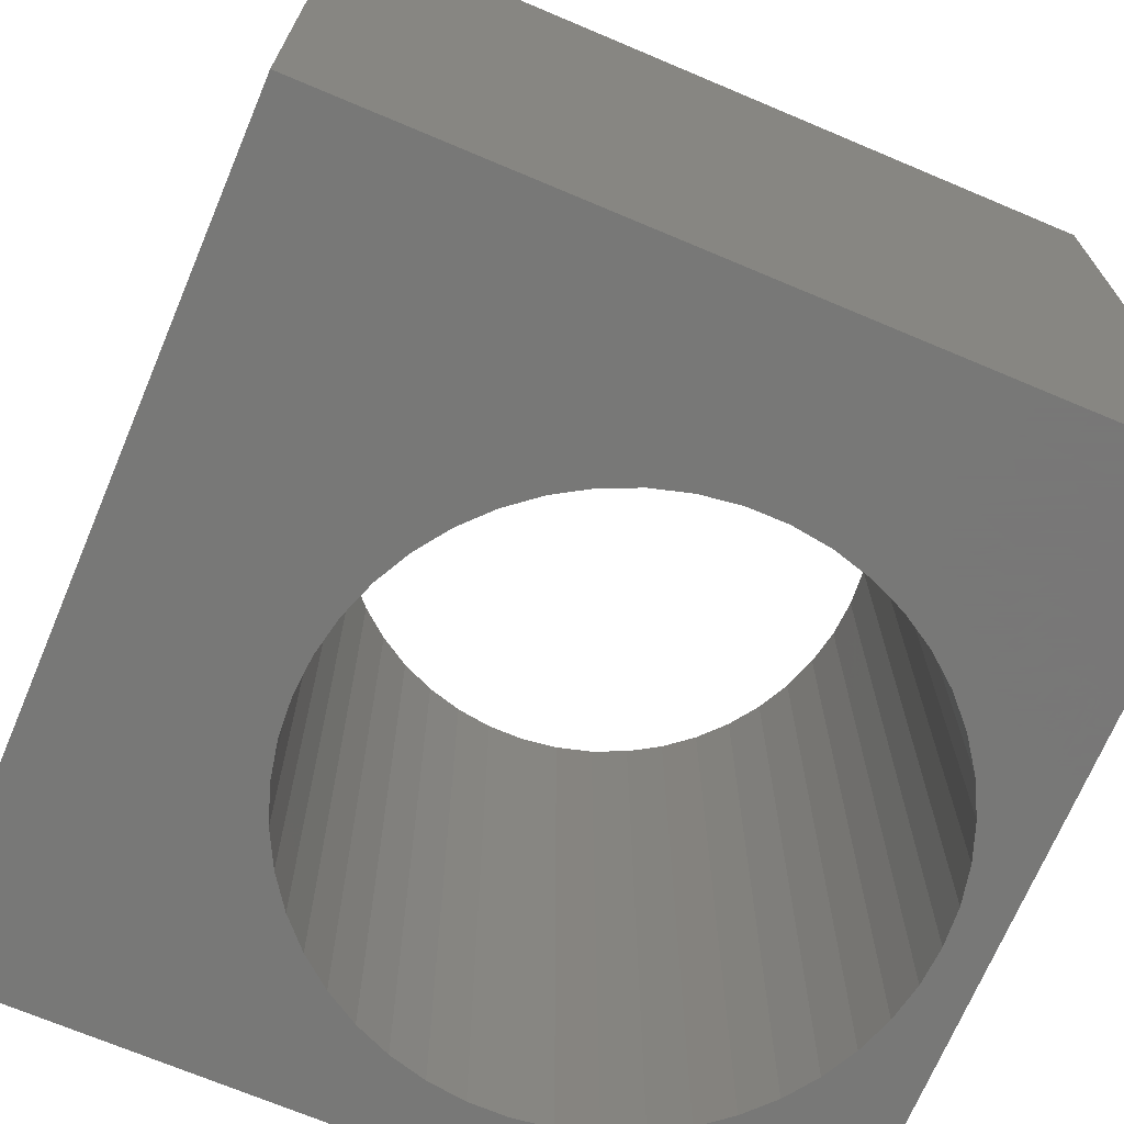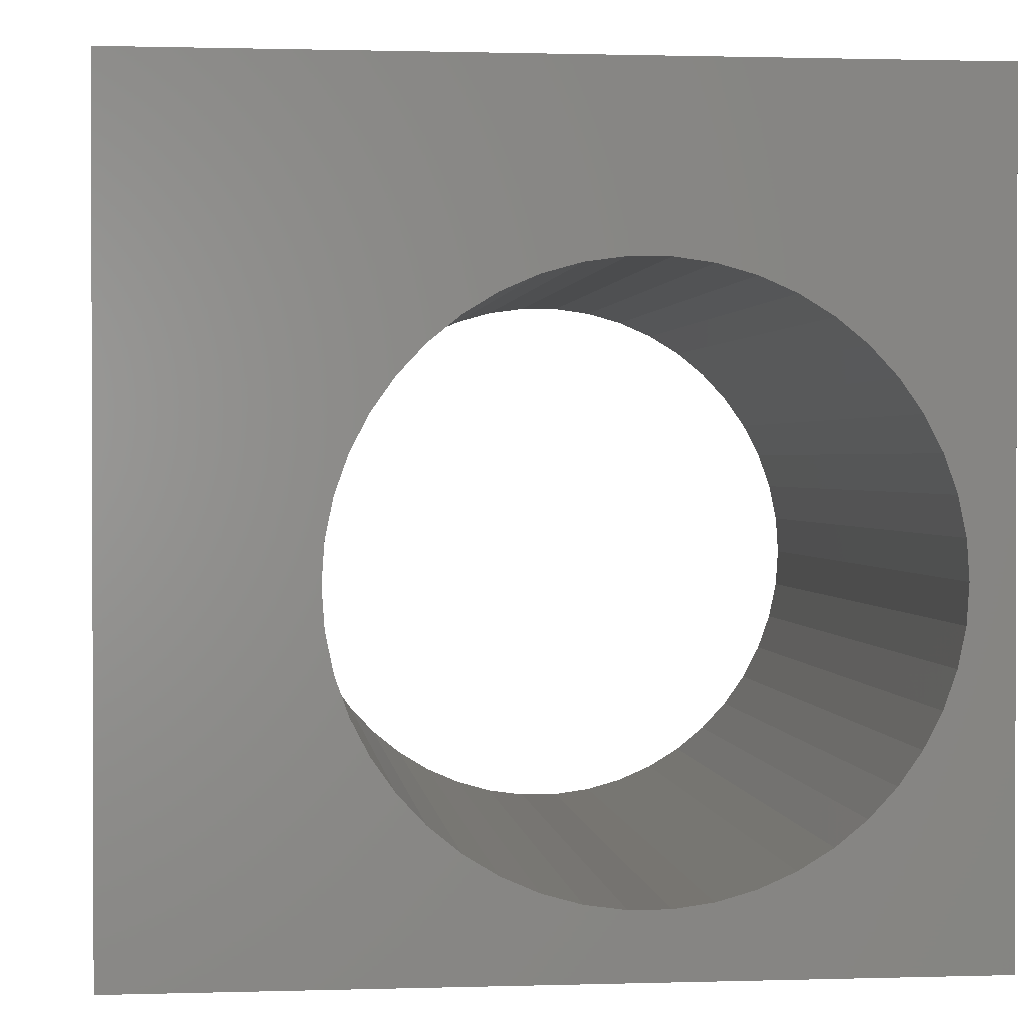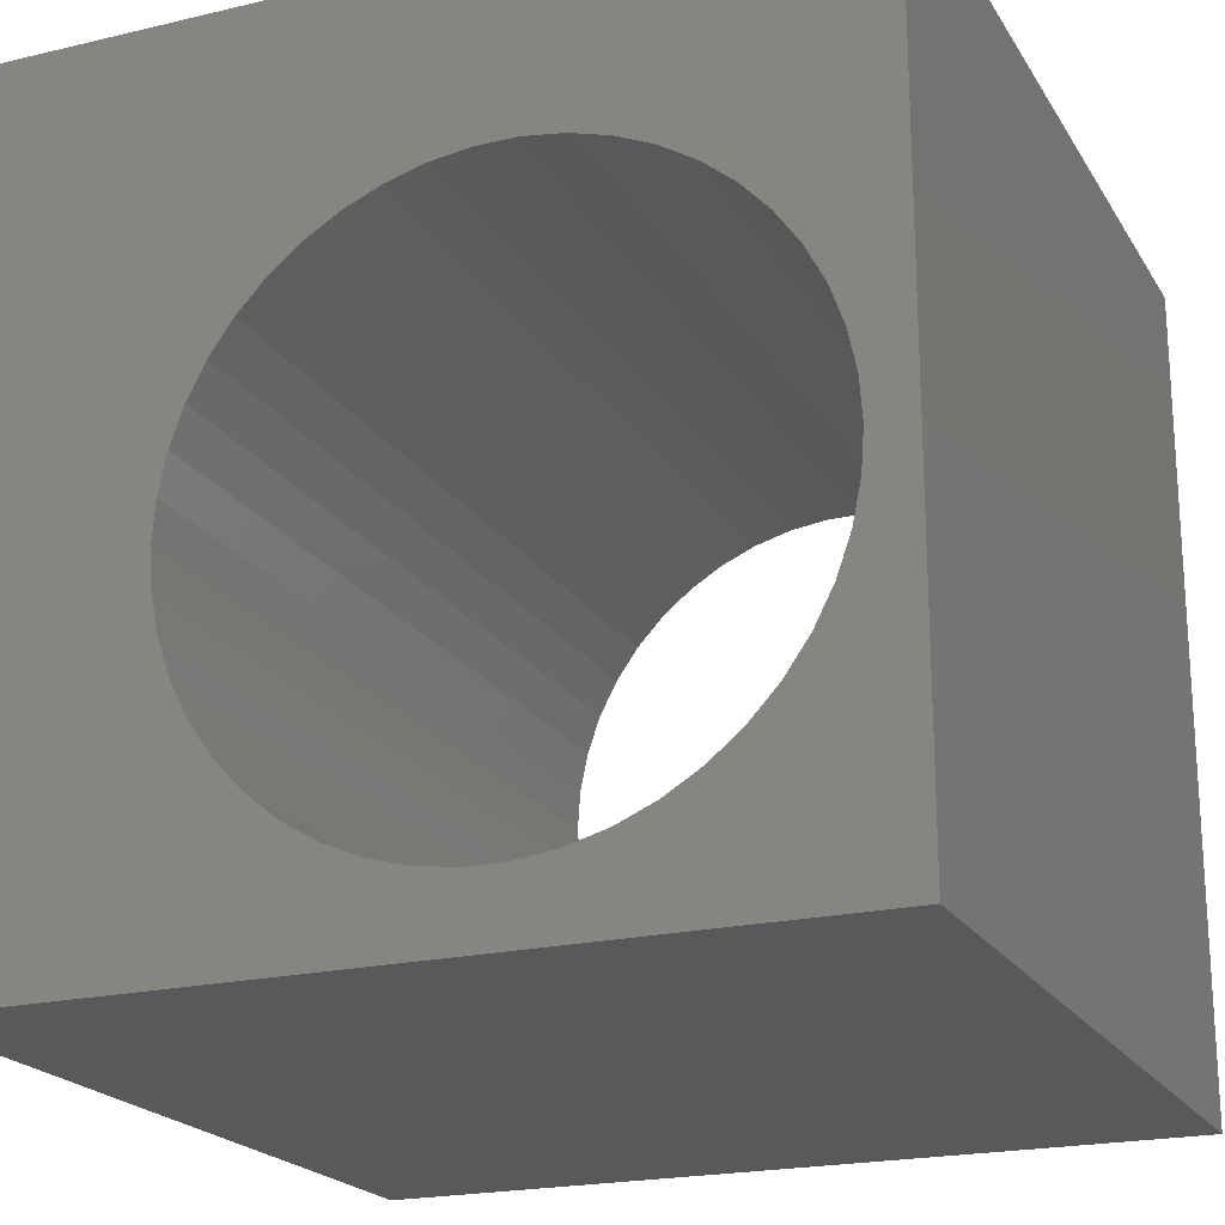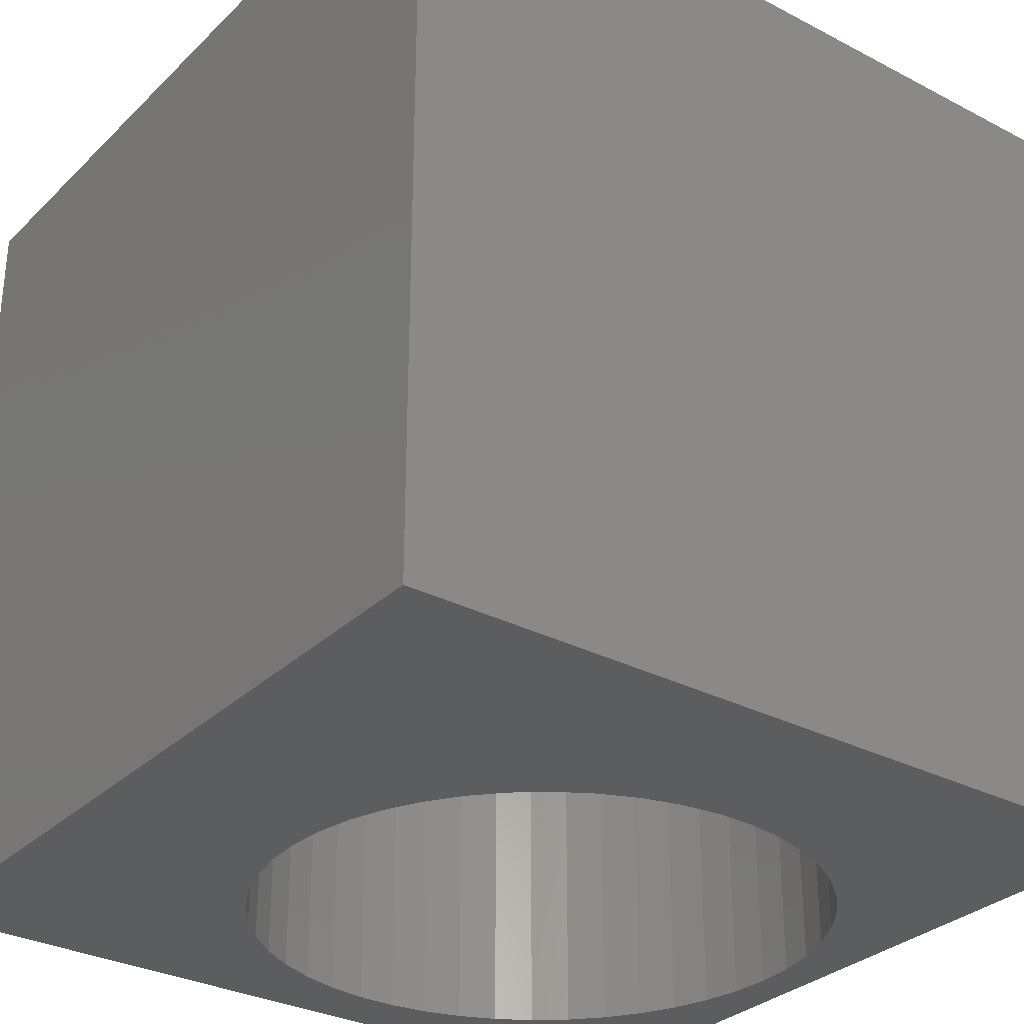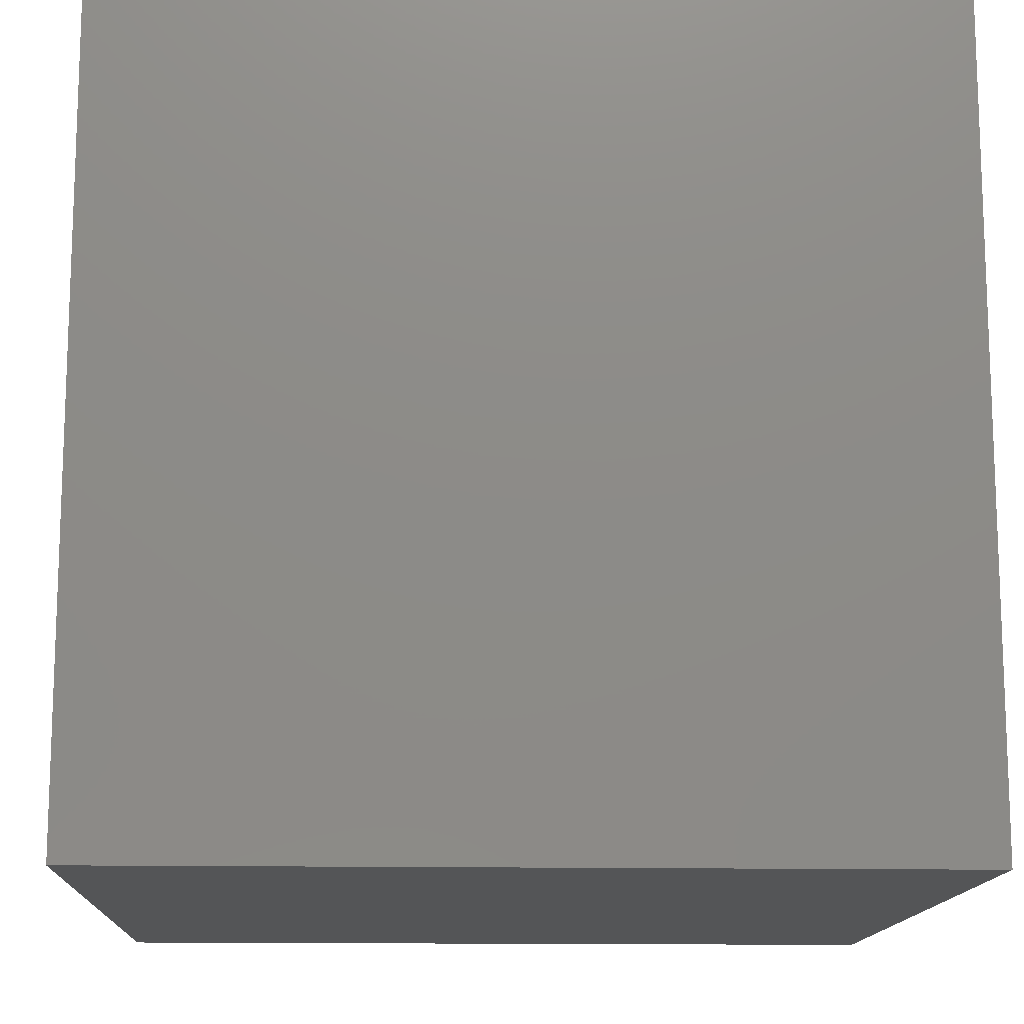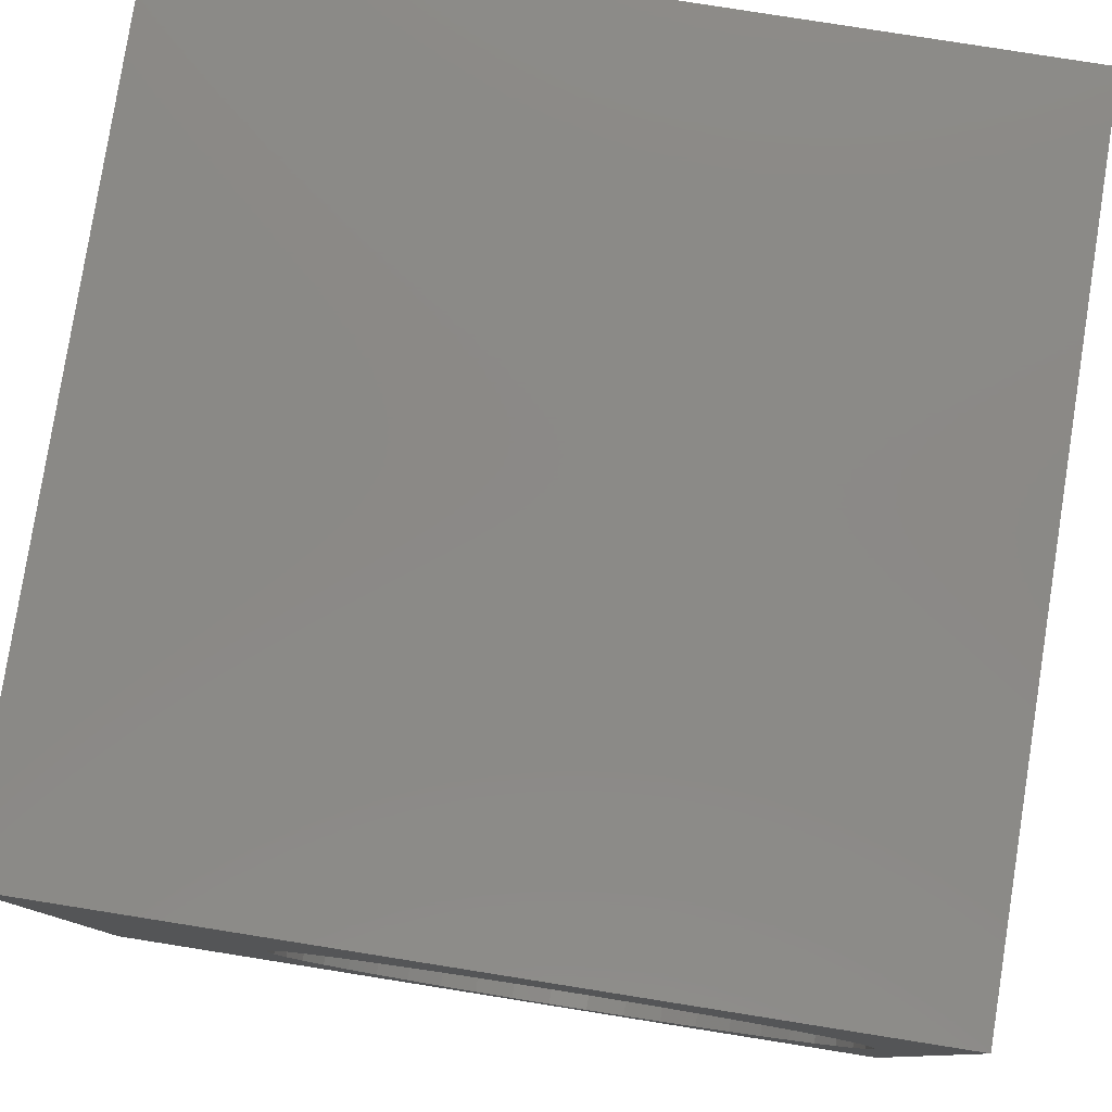
<metadata>
{"format":"stl","ext":"stl","renderer":"f3d","projection":"perspective","resolution":1024,"background":"white","views":[{"elev":-70.4,"azim":157.1,"up":"+Z"},{"elev":1.1,"azim":173.7,"up":"+Y"},{"elev":-20.8,"azim":-156.9,"up":"+Y"},{"elev":-31.0,"azim":143.3,"up":"+Z"},{"elev":-13.7,"azim":-92.5,"up":"+Y"},{"elev":79.9,"azim":-171.0,"up":"+Y"}]}
</metadata>
<code>
# stl→obj: 100 verts, 200 faces
v 0 10 10
v 0 10 0
v 0 0 10
v 0 0 0
v 7.557 3.839 10
v 7.459 3.367 10
v 10 0 10
v 10 10 10
v 7.557 4.802 10
v 7.59 4.32 10
v 6.797 2.09 10
v 6.468 1.738 10
v 6.094 7.208 10
v 6.468 6.903 10
v 6.797 6.551 10
v 7.075 6.157 10
v 7.297 2.912 10
v 7.075 2.484 10
v 6.094 1.433 10
v 5.682 1.183 10
v 5.239 0.9904 10
v 7.297 5.728 10
v 7.459 5.274 10
v 4.775 0.8603 10
v 4.297 0.7946 10
v 3.814 0.7946 10
v 3.337 0.8603 10
v 1.314 2.09 10
v 1.643 1.738 10
v 2.018 1.433 10
v 2.872 0.9904 10
v 2.43 1.183 10
v 1.314 6.551 10
v 1.643 6.903 10
v 4.775 7.781 10
v 5.239 7.651 10
v 5.682 7.458 10
v 1.036 2.484 10
v 0.8141 2.912 10
v 0.6526 3.367 10
v 2.018 7.208 10
v 2.43 7.458 10
v 2.872 7.651 10
v 3.337 7.781 10
v 3.814 7.846 10
v 4.297 7.846 10
v 0.5545 3.839 10
v 0.5215 4.32 10
v 0.5545 4.802 10
v 0.6526 5.274 10
v 0.8141 5.728 10
v 1.036 6.157 10
v 10 10 0
v 10 0 0
v 7.557 3.839 0
v 7.59 4.32 0
v 0.5215 4.32 0
v 0.5545 3.839 0
v 0.6526 3.367 0
v 0.8141 2.912 0
v 1.036 2.484 0
v 1.314 2.09 0
v 1.643 1.738 0
v 2.018 1.433 0
v 5.239 0.9904 0
v 5.682 1.183 0
v 6.094 1.433 0
v 6.797 6.551 0
v 6.468 6.903 0
v 2.43 1.183 0
v 2.872 0.9904 0
v 3.337 0.8603 0
v 3.814 0.7946 0
v 4.297 0.7946 0
v 4.775 0.8603 0
v 7.557 4.802 0
v 7.459 5.274 0
v 7.297 5.728 0
v 7.075 6.157 0
v 6.094 7.208 0
v 5.682 7.458 0
v 5.239 7.651 0
v 3.337 7.781 0
v 2.872 7.651 0
v 2.43 7.458 0
v 2.018 7.208 0
v 1.643 6.903 0
v 6.468 1.738 0
v 6.797 2.09 0
v 7.075 2.484 0
v 1.314 6.551 0
v 1.036 6.157 0
v 0.8141 5.728 0
v 7.297 2.912 0
v 7.459 3.367 0
v 4.775 7.781 0
v 4.297 7.846 0
v 3.814 7.846 0
v 0.6526 5.274 0
v 0.5545 4.802 0
f 1 2 3
f 3 2 4
f 5 6 7
f 8 9 7
f 7 9 10
f 7 10 5
f 7 11 12
f 13 14 8
f 8 14 15
f 8 15 16
f 6 17 7
f 7 17 18
f 7 18 11
f 12 19 7
f 7 19 20
f 7 20 21
f 16 22 8
f 8 22 23
f 8 23 9
f 21 24 7
f 7 24 25
f 7 25 3
f 3 25 26
f 3 26 27
f 28 3 29
f 29 3 30
f 27 31 3
f 3 31 32
f 3 32 30
f 1 33 34
f 35 36 8
f 8 36 37
f 8 37 13
f 28 38 3
f 3 38 39
f 3 39 40
f 34 41 1
f 1 41 42
f 1 42 43
f 43 44 1
f 1 44 45
f 1 45 8
f 8 45 46
f 8 46 35
f 40 47 3
f 3 47 48
f 3 48 1
f 1 48 49
f 1 49 50
f 50 51 1
f 1 51 52
f 1 52 33
f 53 8 54
f 54 8 7
f 55 56 54
f 2 57 4
f 4 57 58
f 58 59 4
f 4 59 60
f 4 60 61
f 61 62 4
f 4 62 63
f 4 63 64
f 65 66 54
f 54 66 67
f 53 68 69
f 64 70 4
f 4 70 71
f 4 71 72
f 72 73 4
f 4 73 74
f 4 74 54
f 54 74 75
f 54 75 65
f 54 56 53
f 53 56 76
f 53 76 77
f 77 78 53
f 53 78 79
f 53 79 68
f 69 80 53
f 53 80 81
f 53 81 82
f 2 83 84
f 84 85 2
f 2 85 86
f 2 86 87
f 67 88 54
f 54 88 89
f 54 89 90
f 87 91 2
f 2 91 92
f 2 92 93
f 90 94 54
f 54 94 95
f 54 95 55
f 82 96 53
f 53 96 97
f 53 97 2
f 2 97 98
f 2 98 83
f 93 99 2
f 2 99 100
f 2 100 57
f 8 53 1
f 1 53 2
f 54 7 4
f 4 7 3
f 55 10 56
f 56 10 9
f 56 9 76
f 76 9 23
f 76 23 77
f 77 23 22
f 77 22 78
f 78 22 16
f 78 16 79
f 79 16 15
f 79 15 68
f 68 15 14
f 68 14 69
f 69 14 13
f 69 13 80
f 80 13 37
f 80 37 81
f 81 37 36
f 81 36 82
f 82 36 35
f 82 35 96
f 96 35 46
f 96 46 97
f 97 46 45
f 97 45 98
f 98 45 44
f 98 44 83
f 83 44 43
f 83 43 84
f 84 43 42
f 84 42 85
f 85 42 41
f 85 41 86
f 86 41 34
f 86 34 87
f 87 34 33
f 87 33 91
f 91 33 52
f 91 52 92
f 92 52 51
f 92 51 93
f 93 51 50
f 93 50 99
f 99 50 49
f 99 49 100
f 100 49 48
f 100 48 57
f 57 48 47
f 57 47 58
f 58 47 40
f 58 40 59
f 59 40 39
f 59 39 60
f 60 39 38
f 60 38 61
f 61 38 28
f 61 28 62
f 62 28 29
f 62 29 63
f 63 29 30
f 63 30 64
f 64 30 32
f 64 32 70
f 70 32 31
f 70 31 71
f 71 31 27
f 71 27 72
f 72 27 26
f 72 26 73
f 73 26 25
f 73 25 74
f 74 25 24
f 74 24 75
f 75 24 21
f 75 21 65
f 65 21 20
f 65 20 66
f 66 20 19
f 66 19 67
f 67 19 12
f 67 12 88
f 88 12 11
f 88 11 89
f 89 11 18
f 89 18 90
f 90 18 17
f 90 17 94
f 94 17 6
f 94 6 95
f 95 6 5
f 95 5 55
f 55 5 10

</code>
